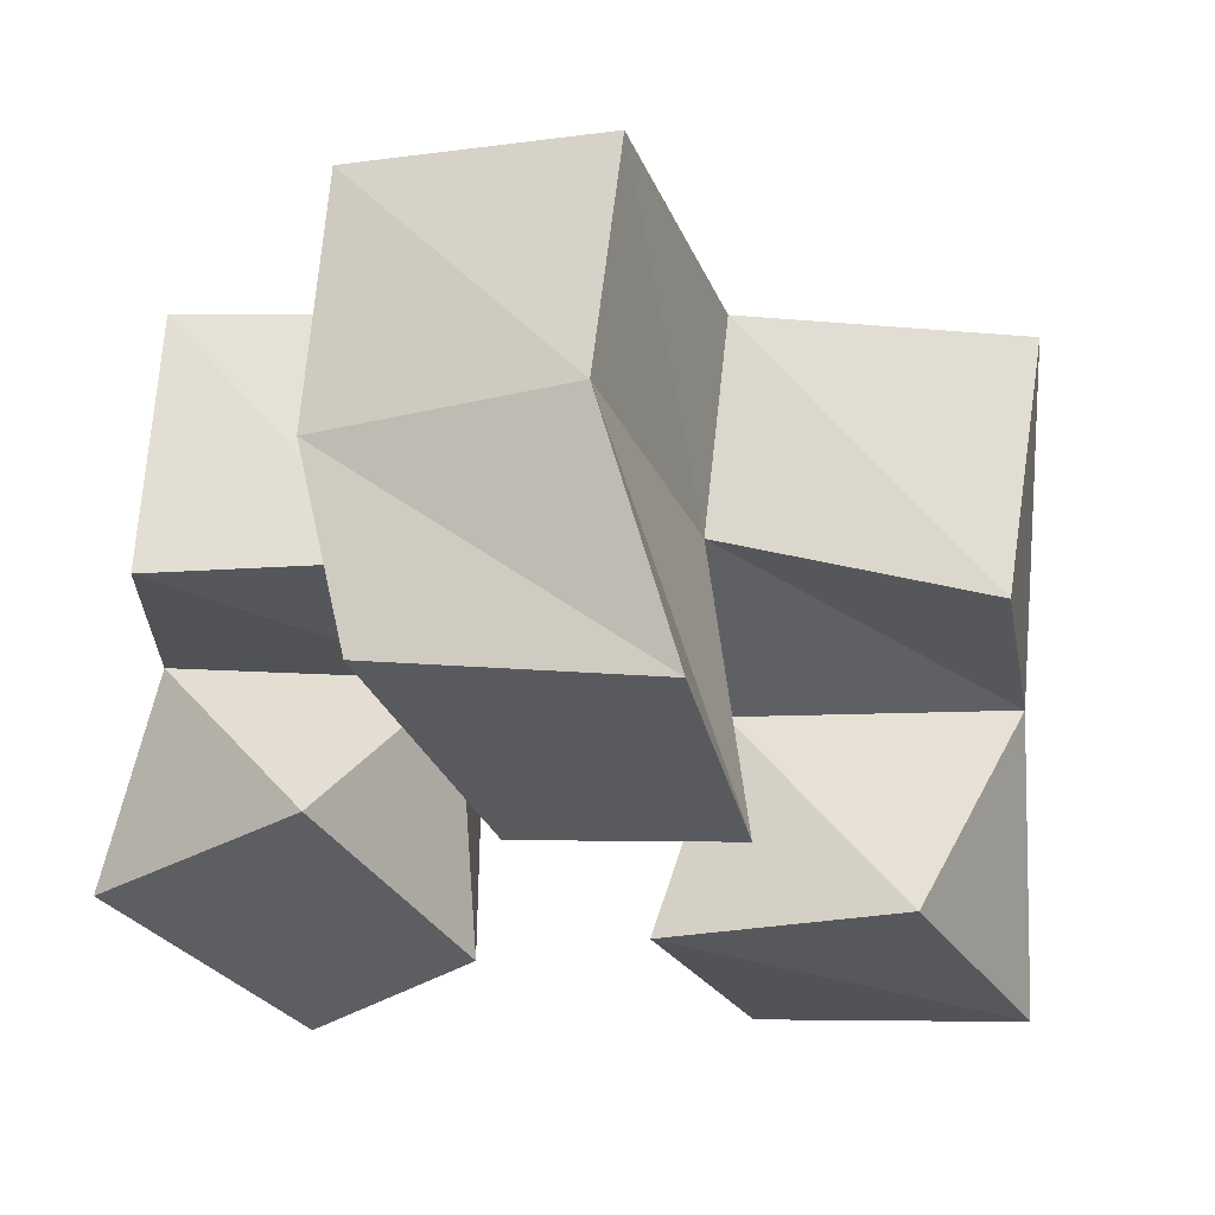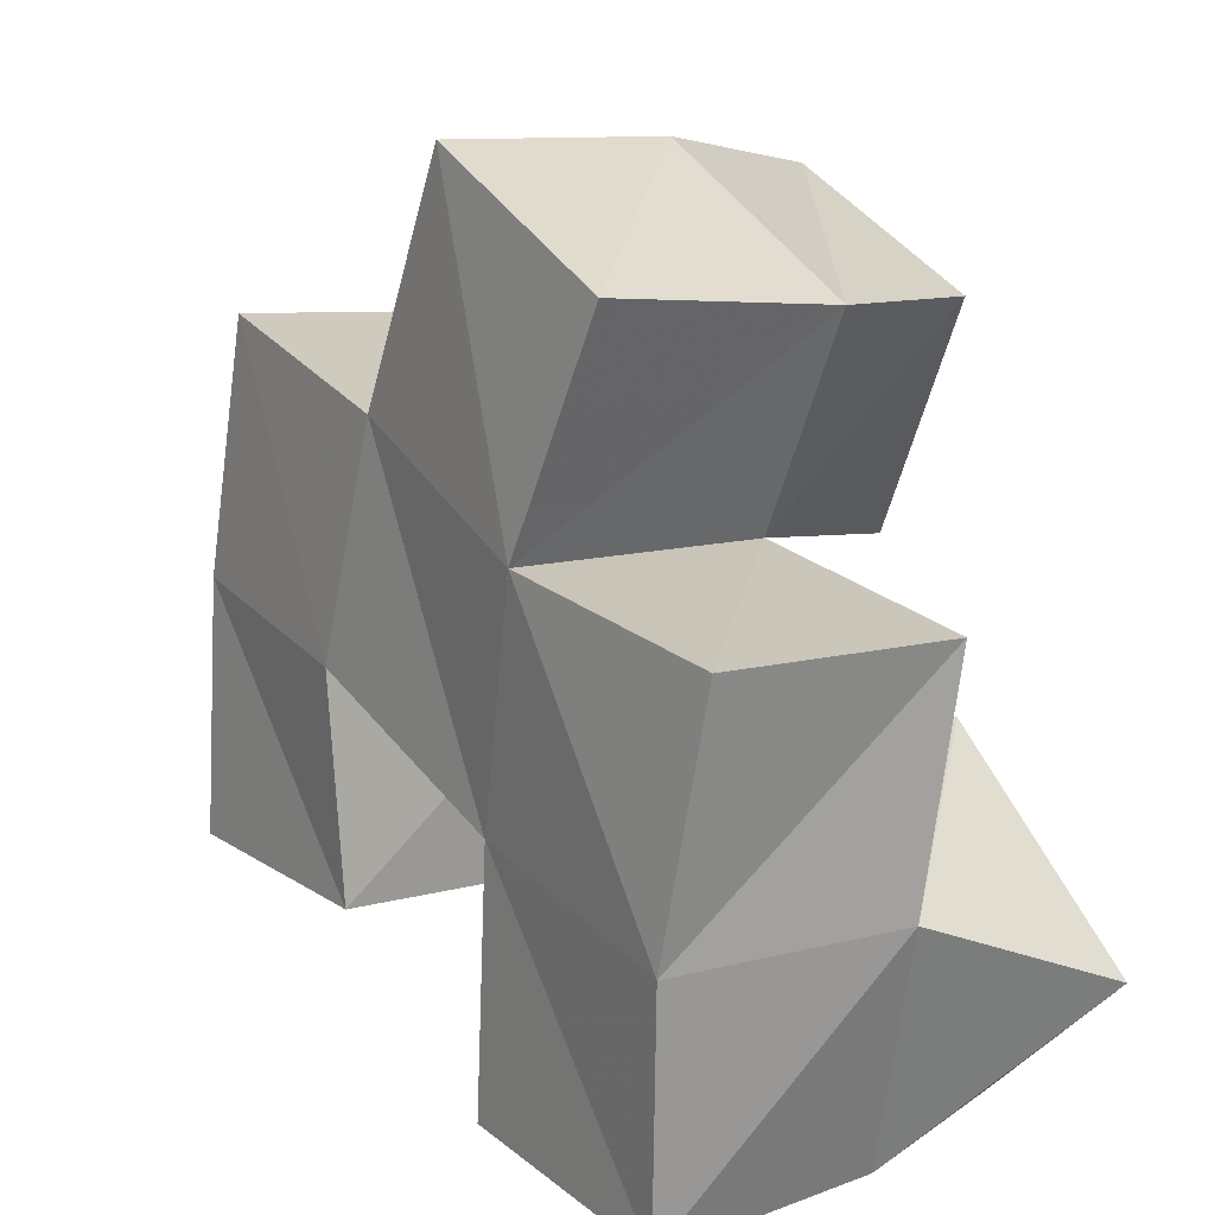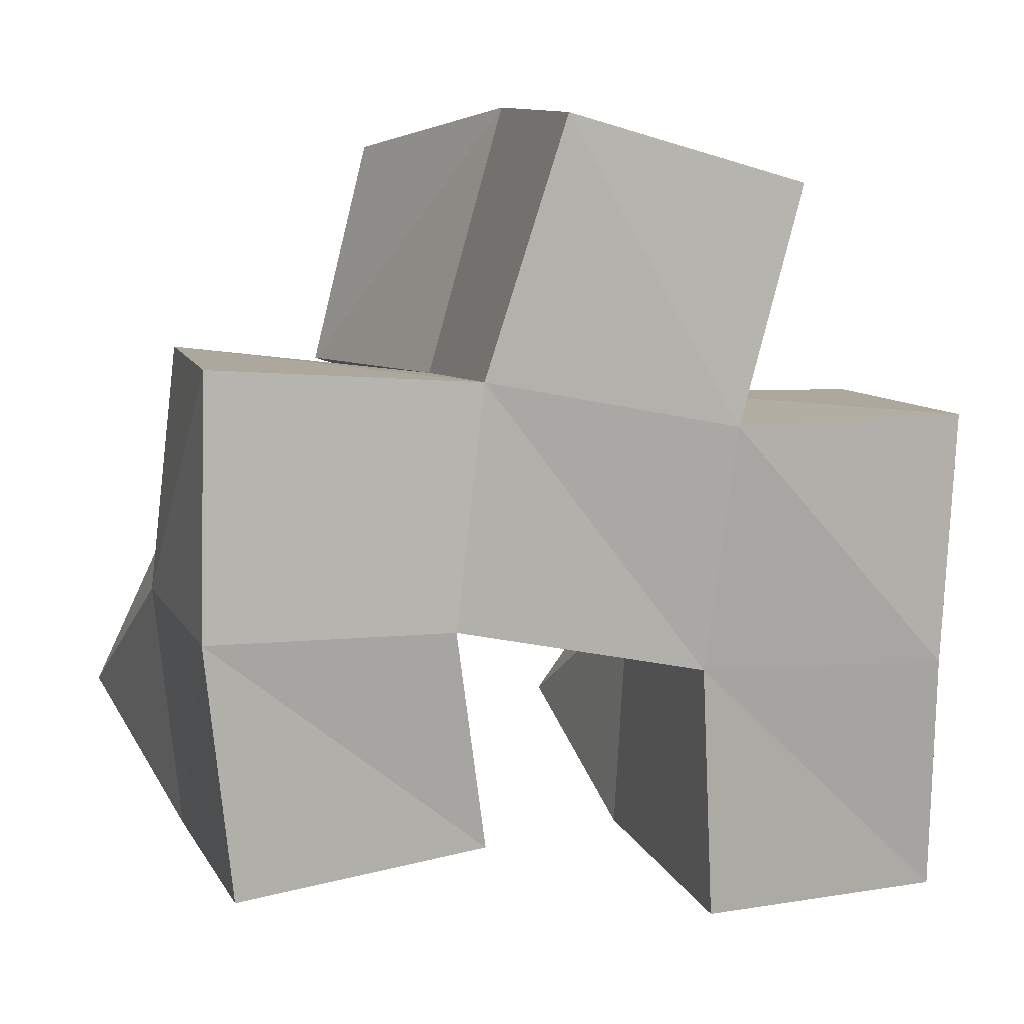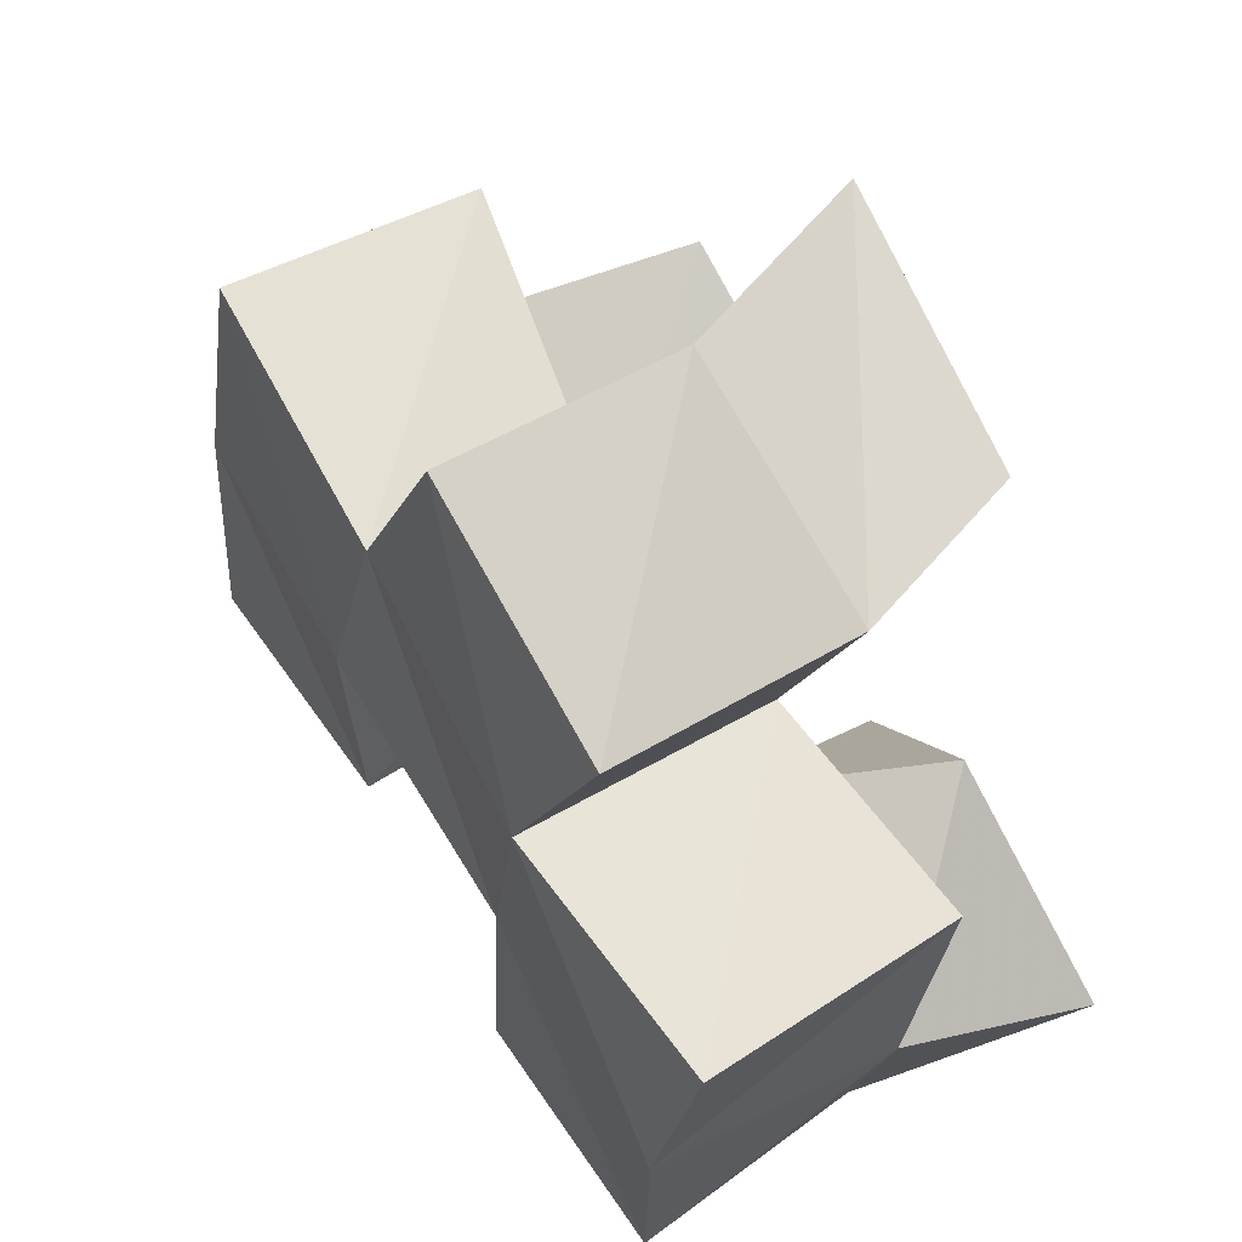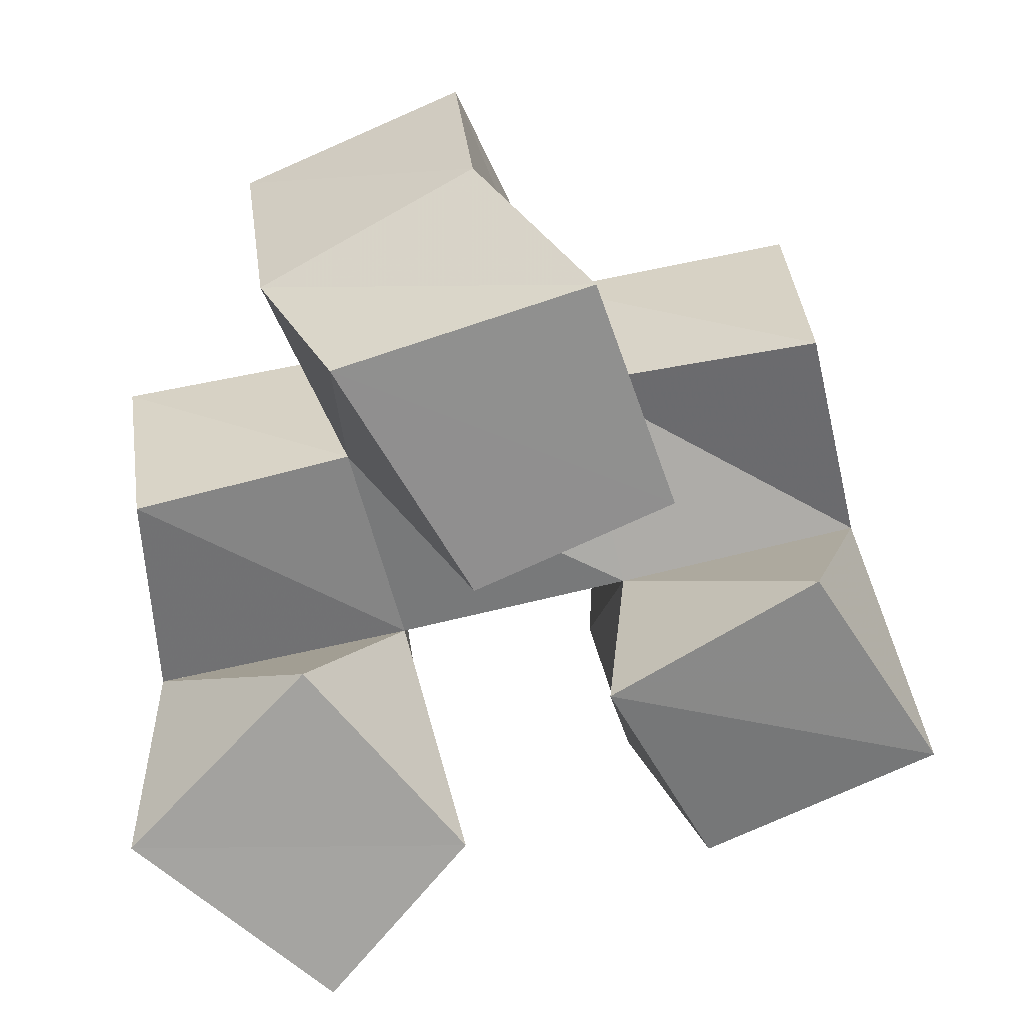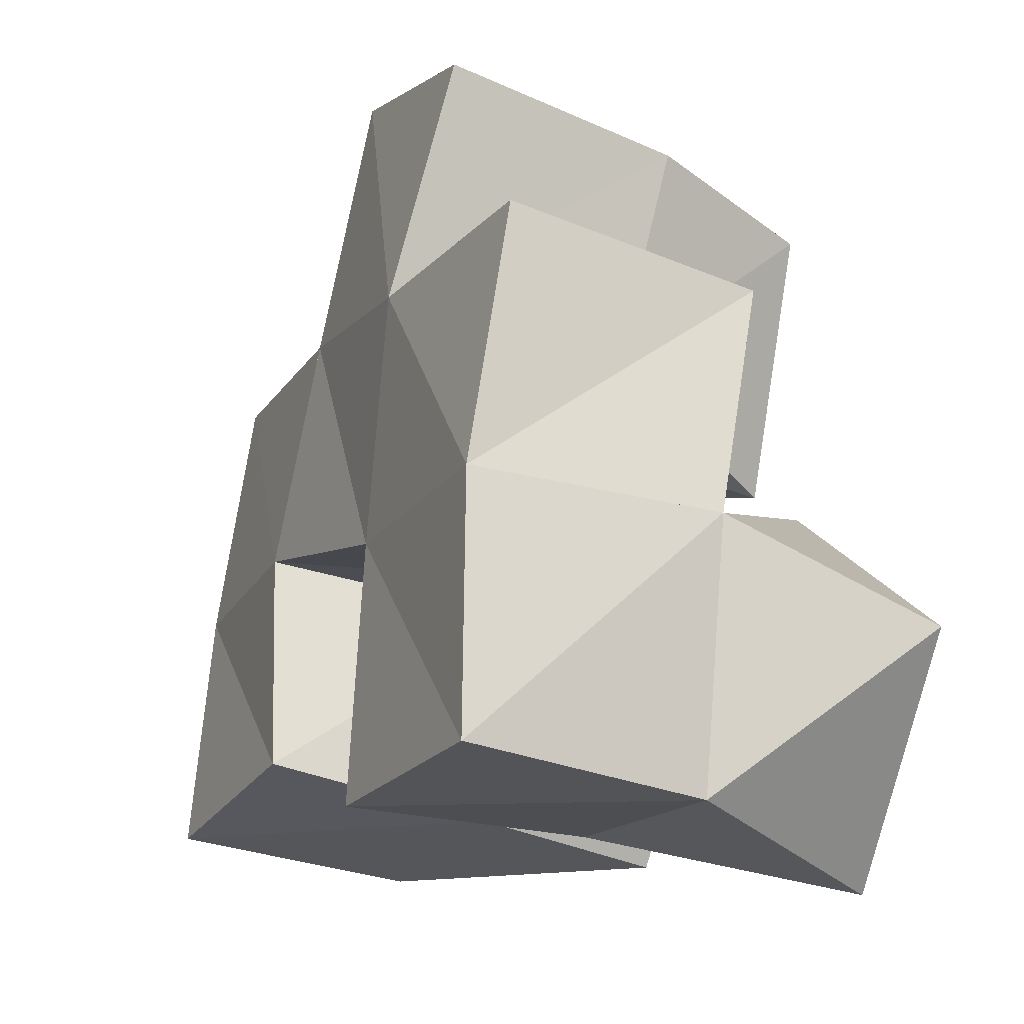
<metadata>
{"format":"obj","ext":"obj","renderer":"f3d","projection":"perspective","resolution":1024,"background":"white","views":[{"elev":57.7,"azim":11.8,"up":"+Z"},{"elev":21.0,"azim":-118.5,"up":"+Z"},{"elev":16.6,"azim":168.8,"up":"+Z"},{"elev":63.9,"azim":-116.8,"up":"+Z"},{"elev":-65.5,"azim":5.4,"up":"+Y"},{"elev":-21.4,"azim":-108.7,"up":"+Z"}]}
</metadata>
<code>
v 0.4046 0.1 0.09483
v 0.3795 0.1418 0.1033
v 0.4369 0.1071 0.1255
v 0.428 0.1465 0.1077
v 0.3661 0.101 0.1353
v 0.3704 0.1409 0.1537
v 0.4071 0.1087 0.1697
v 0.4256 0.147 0.1583
v 0.4894 0.1093 0.1182
v 0.4741 0.1517 0.1215
v 0.539 0.1107 0.1365
v 0.5238 0.1555 0.1191
v 0.471 0.1002 0.1631
v 0.4759 0.1438 0.1678
v 0.5154 0.1047 0.1832
v 0.5281 0.1541 0.1711
v 0.4454 0.1001 0.19
v 0.4187 0.1413 0.2045
v 0.4871 0.1 0.2056
v 0.4694 0.1508 0.2131
v 0.4223 0.1 0.2399
v 0.4063 0.1346 0.2466
v 0.4752 0.1 0.2527
v 0.4522 0.1409 0.266
v 0.3703 0.1895 0.1071
v 0.4193 0.1961 0.1074
v 0.37 0.1891 0.1565
v 0.4211 0.1929 0.1596
v 0.4669 0.199 0.1277
v 0.5171 0.2058 0.1235
v 0.4724 0.1989 0.1731
v 0.5213 0.2008 0.1745
v 0.4147 0.1912 0.2091
v 0.4655 0.1922 0.2208
v 0.4003 0.1826 0.2553
v 0.4481 0.1865 0.2707
v 0.3733 0.1319 0.2006
v 0.3658 0.1825 0.2071
v 0.5211 0.1451 0.2197
v 0.5187 0.1943 0.2261
f 1 2 4
f 3 1 4
f 2 6 8
f 4 2 8
f 6 5 7
f 8 6 7
f 5 1 3
f 7 5 3
f 8 7 3
f 4 8 3
f 2 1 5
f 6 2 5
f 9 10 12
f 11 9 12
f 10 14 16
f 12 10 16
f 14 13 15
f 16 14 15
f 13 9 11
f 15 13 11
f 16 15 11
f 12 16 11
f 10 9 13
f 14 10 13
f 17 18 20
f 19 17 20
f 18 22 24
f 20 18 24
f 22 21 23
f 24 22 23
f 21 17 19
f 23 21 19
f 24 23 19
f 20 24 19
f 18 17 21
f 22 18 21
f 2 25 26
f 4 2 26
f 25 27 28
f 26 25 28
f 27 6 8
f 28 27 8
f 6 2 4
f 8 6 4
f 28 8 4
f 26 28 4
f 25 2 6
f 27 25 6
f 10 29 30
f 12 10 30
f 29 31 32
f 30 29 32
f 31 14 16
f 32 31 16
f 14 10 12
f 16 14 12
f 32 16 12
f 30 32 12
f 29 10 14
f 31 29 14
f 18 33 34
f 20 18 34
f 33 35 36
f 34 33 36
f 35 22 24
f 36 35 24
f 22 18 20
f 24 22 20
f 36 24 20
f 34 36 20
f 33 18 22
f 35 33 22
f 6 27 28
f 8 6 28
f 27 38 33
f 28 27 33
f 38 37 18
f 33 38 18
f 37 6 8
f 18 37 8
f 33 18 8
f 28 33 8
f 27 6 37
f 38 27 37
f 8 28 31
f 14 8 31
f 28 33 34
f 31 28 34
f 33 18 20
f 34 33 20
f 18 8 14
f 20 18 14
f 34 20 14
f 31 34 14
f 28 8 18
f 33 28 18
f 14 31 32
f 16 14 32
f 31 34 40
f 32 31 40
f 34 20 39
f 40 34 39
f 20 14 16
f 39 20 16
f 40 39 16
f 32 40 16
f 31 14 20
f 34 31 20

</code>
